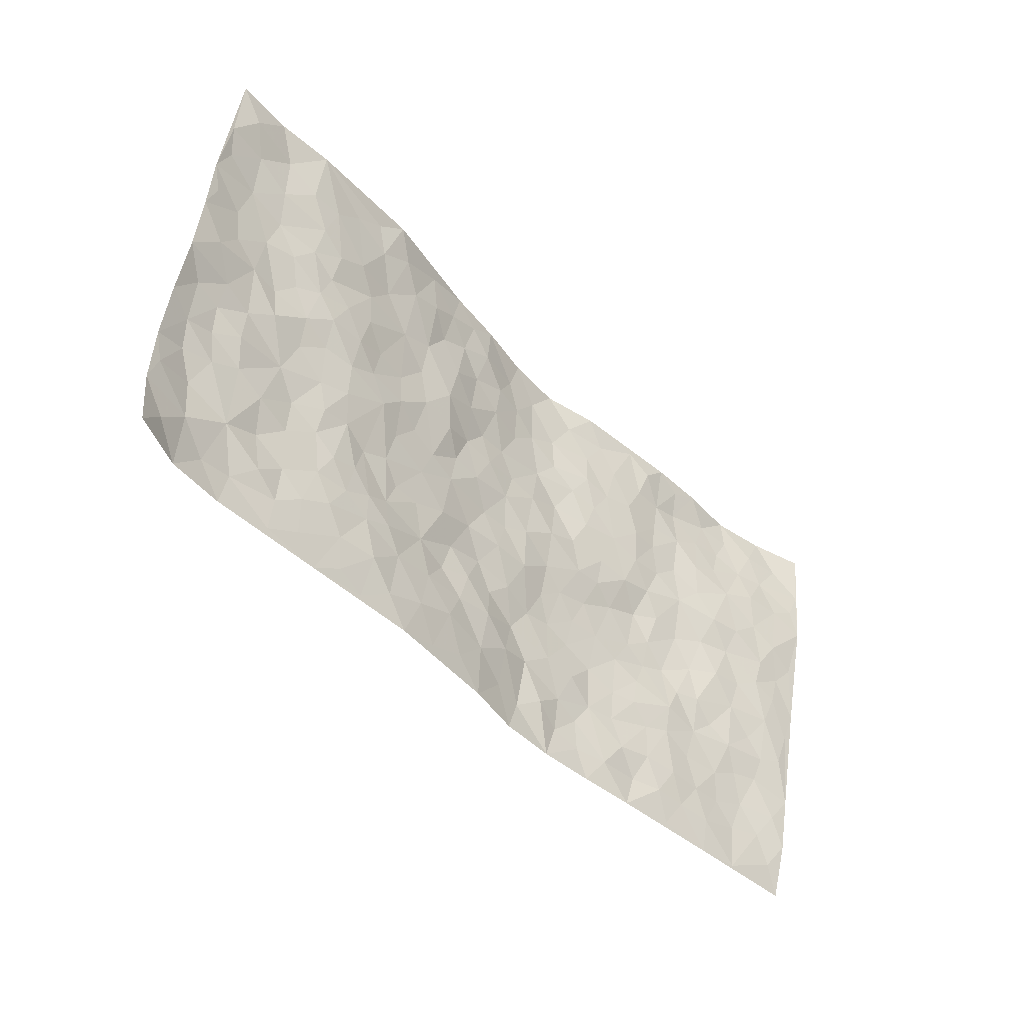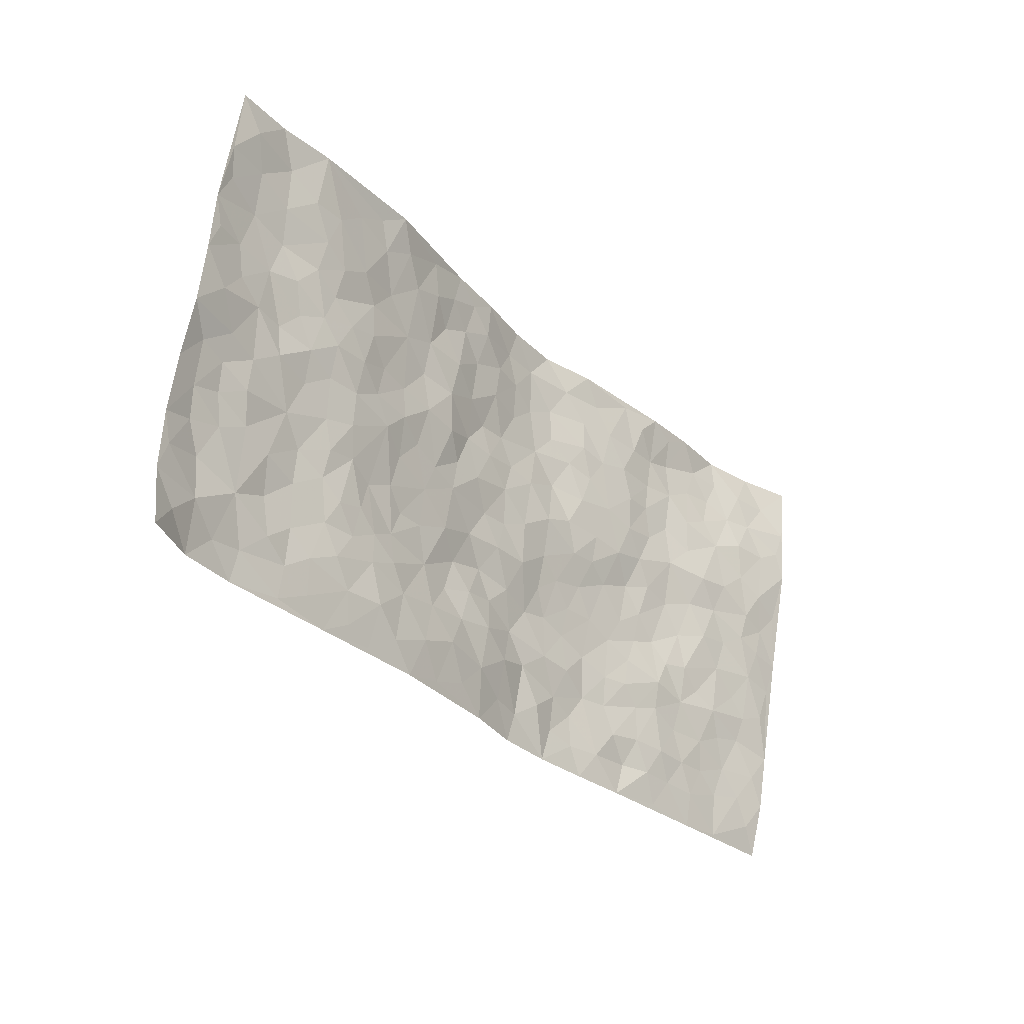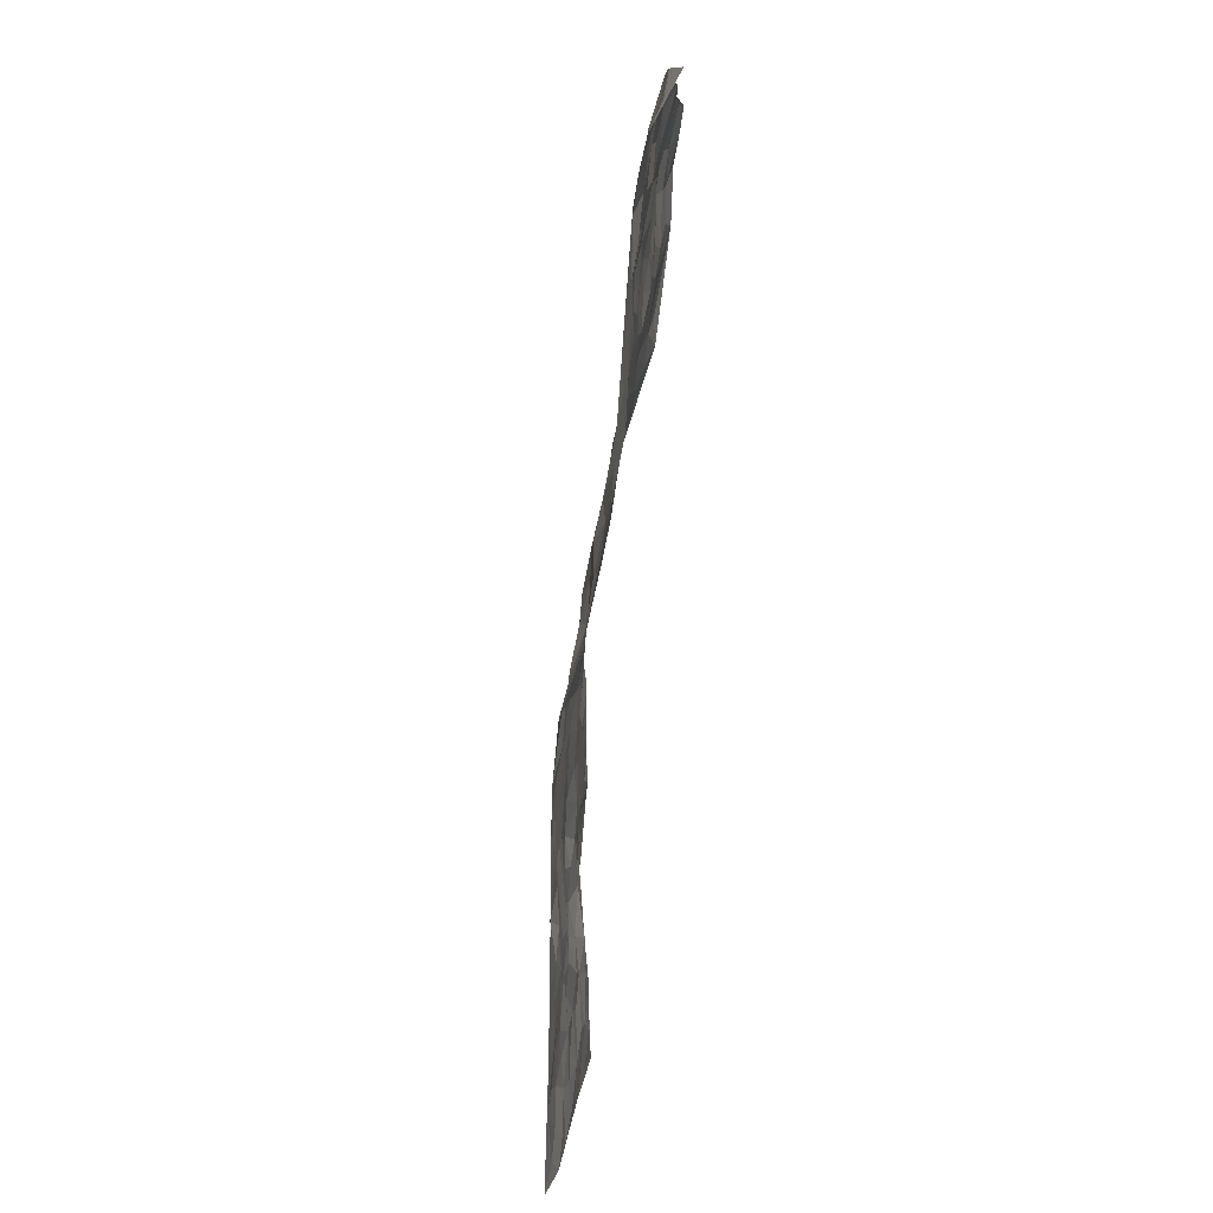
<metadata>
{"format":"obj","ext":"obj","renderer":"f3d","projection":"perspective","resolution":1024,"background":"white","views":[{"elev":-38.2,"azim":-46.4,"up":"+Y"},{"elev":-24.5,"azim":-48.7,"up":"+Y"},{"elev":-75.3,"azim":-95.2,"up":"+Y"}]}
</metadata>
<code>
v -1.077 0.1435 0.03005
v -0.9663 1.13 0.07182
v 0.8709 -0.0773 -0.03051
v 0.9762 0.9074 0.05207
v -0.8584 0.5106 0.006934
v -1.027 0.6361 0.03855
v -0.9236 0.4844 -0.002552
v -0.106 0.03331 -0.05001
v -1.056 0.3911 0.00774
v -0.9901 0.4717 0.003331
v -0.8415 0.1169 -0.03268
v -1.068 0.2671 0.009955
v -0.7838 0.4022 -0.006557
v -0.9637 0.1302 -0.01929
v -0.9145 0.4132 -0.004721
v -0.5953 0.08834 -0.02854
v -1.041 0.327 0.005507
v -0.3801 0.2295 -0.01755
v -0.8469 0.439 -0.00397
v -0.9552 0.2484 -0.01126
v -1.02 0.199 0.003251
v -0.8959 0.1857 -0.02679
v -0.7651 0.2329 -0.01593
v -0.8225 0.1884 -0.03041
v -0.957 0.3364 -0.01508
v -0.9858 0.4035 -0.006682
v -0.8559 0.2938 -0.01317
v -0.7755 0.3181 -0.02101
v -0.9145 0.6133 0.01715
v -1.042 0.5136 0.01921
v -0.7236 1.101 0.06784
v -0.6175 0.3117 -0.01129
v 0.1693 0.159 -0.0733
v -0.9975 0.885 0.04393
v -0.4298 0.4619 -0.01503
v -0.8005 0.8669 0.02339
v -0.808 0.9454 0.039
v -0.6373 0.5345 0.00171
v -0.6367 0.6982 0.02703
v -0.4775 1.072 0.05877
v -0.9823 0.8206 0.04135
v -0.7032 0.663 0.0178
v -0.4109 0.8215 0.007533
v -0.5839 0.3654 -0.004648
v -0.5402 0.3056 -0.009491
v -0.583 0.2471 -0.008361
v -0.4826 0.7117 0.009937
v -0.4089 0.6266 0.002221
v 0.1107 0.483 -0.04742
v -0.4146 0.2877 -0.01368
v -0.2466 0.6595 -0.008912
v -0.4102 0.6965 0.0004823
v -0.4004 0.1208 -0.01576
v -0.6512 0.8057 0.02871
v -0.4789 0.2675 -0.01094
v -0.9069 0.7426 0.02606
v -0.1064 0.3825 -0.05483
v -0.01241 0.3623 -0.05465
v 0.24 0.4453 -0.05109
v -0.1398 0.5887 -0.02918
v -0.2093 0.601 -0.0263
v 0.05489 0.6464 -0.03823
v -0.6994 0.446 -0.01205
v -0.7891 0.6847 0.01163
v -0.9628 0.9421 0.04404
v -0.6513 0.2219 -0.01371
v -0.4711 0.0838 -0.02445
v -0.8485 0.5836 0.007934
v -0.7039 0.2717 -0.01849
v -0.7181 0.1191 -0.02961
v -0.3492 0.05898 -0.02372
v -0.7116 0.1883 -0.02186
v -0.6465 0.1456 -0.02256
v -0.5324 0.1161 -0.02074
v -0.5451 0.1841 -0.01206
v -0.9185 0.8125 0.02841
v -0.9739 1.007 0.05706
v -0.7846 0.6187 0.01392
v 0.005053 1.022 -0.03707
v -0.831 0.7922 0.02235
v -0.6321 0.4063 -0.008203
v -0.5667 0.5447 0.007458
v -0.03731 0.5974 -0.03694
v -0.1028 0.5162 -0.04133
v -0.05662 0.4477 -0.0412
v -0.2146 0.1726 -0.02886
v -0.5982 0.759 0.02817
v -0.9558 0.6917 0.03475
v -0.7583 0.7991 0.02711
v -0.5216 0.3756 -0.007301
v -0.7071 0.3677 -0.01456
v -0.5283 0.7692 0.02234
v -0.2246 0.5312 -0.02526
v -0.32 0.4923 -0.01972
v -0.6785 0.7468 0.02756
v -0.1033 0.1488 -0.04647
v -0.4633 0.5827 0.006567
v -0.4178 0.355 -0.02158
v -0.29 0.557 -0.01772
v -0.2437 0.4299 -0.02887
v -1.012 0.7611 0.04462
v -0.7395 0.728 0.01902
v -0.8528 0.6981 0.01968
v -0.4551 0.1798 -0.008223
v -0.5667 0.6171 0.01509
v -0.7427 0.5111 -0.003542
v -0.2009 0.3683 -0.04579
v -0.2283 0.2955 -0.0442
v -0.5537 0.6946 0.02311
v 0.08208 0.742 -0.04803
v -0.08563 0.2459 -0.04242
v -0.1491 0.3117 -0.04286
v -0.07086 0.3177 -0.05501
v -0.4956 0.4399 -0.01416
v -0.2815 0.2357 -0.02735
v -0.7042 0.5891 0.004147
v -0.6195 0.4709 -0.001032
v -0.5542 0.4741 -0.003067
v -0.3548 0.585 -0.01085
v -0.3261 0.4074 -0.02735
v -0.4093 0.5339 -0.009969
v -0.3023 0.3255 -0.0339
v -0.1516 0.4499 -0.04176
v -0.6398 0.625 0.01147
v -0.176 0.2388 -0.03953
v -0.3077 0.147 -0.01998
v -0.4758 0.3315 -0.01091
v -0.9837 0.5708 0.01429
v -0.9256 0.5475 0.006603
v 0.03238 0.44 -0.04461
v 0.1269 0.244 -0.0629
v 0.03254 0.5348 -0.03832
v -0.03324 0.5137 -0.0435
v 0.1023 0.403 -0.05927
v 0.736 0.4323 0.007477
v 0.1606 0.4371 -0.0533
v 0.1933 0.313 -0.06654
v 0.1158 0.5754 -0.0353
v 0.1279 1.007 -0.04647
v -0.3284 0.6777 -0.002994
v 0.4133 0.854 -0.008637
v 0.4934 0.9628 0.0003731
v -0.2322 0.8295 -0.002288
v -0.06849 0.8945 -0.02538
v -0.3897 0.4127 -0.02376
v -0.5009 0.6429 0.01059
v -0.1737 0.09212 -0.03842
v -0.2605 0.07005 -0.03134
v 0.01472 0.01885 -0.07576
v 0.001968 0.8825 -0.03832
v -0.04663 0.7271 -0.0416
v 0.3362 0.1787 -0.0603
v 0.2657 0.2806 -0.0645
v 0.5415 0.4859 -0.02584
v 0.4766 0.5133 -0.027
v 0.3623 0.1138 -0.05448
v 0.44 0.1976 -0.04452
v 0.3468 0.3429 -0.0523
v -0.01354 0.6643 -0.03992
v -0.09636 0.6605 -0.03096
v -0.1717 0.7712 -0.0193
v -0.117 0.7285 -0.03527
v -0.07927 0.8221 -0.0284
v -0.1727 0.6742 -0.02871
v -0.0009227 0.797 -0.04328
v 0.2483 0.9932 -0.01918
v -0.02303 0.9524 -0.03708
v -0.2796 0.9012 -0.002648
v -0.2065 0.9272 -0.00845
v -0.3332 0.8404 0.002884
v -0.2379 1.05 0.004279
v -0.2553 0.7465 -0.003681
v -0.3447 0.7606 -0.004732
v -0.1541 0.8699 -0.01916
v -0.1156 1.036 -0.01232
v 0.1921 0.7463 -0.03441
v 0.14 0.6729 -0.04647
v 0.2843 0.5835 -0.02955
v 0.2113 0.5195 -0.03818
v 0.2309 0.6611 -0.02846
v 0.3973 0.7193 -0.01122
v 0.3224 0.6671 -0.02069
v 0.2581 0.7256 -0.02548
v 0.06469 0.9448 -0.04549
v 0.06269 0.8384 -0.04604
v 0.1334 0.8653 -0.04441
v 0.2392 0.8685 -0.02689
v 0.3002 0.7806 -0.0185
v 0.1902 0.595 -0.03611
v -0.886 0.9905 0.04521
v -0.6931 0.9166 0.04475
v -0.8848 0.8983 0.02793
v -0.8456 1.116 0.06154
v -0.9166 1.065 0.06645
v -0.8078 1.035 0.04748
v -0.7357 0.9902 0.05268
v -0.6027 1.019 0.04889
v -0.6644 0.9824 0.05153
v -0.7069 0.848 0.03249
v -0.572 0.9004 0.03709
v -0.6373 0.8747 0.03927
v -0.5126 0.9804 0.0387
v -0.3962 0.9445 0.0227
v -0.5386 1.043 0.0492
v -0.4775 0.8919 0.01973
v -0.4396 1.007 0.03928
v -0.3398 1.034 0.02208
v -0.5307 0.8424 0.02293
v -0.3229 0.9605 0.01533
v -0.2592 0.9839 0.005122
v 0.1356 0.7918 -0.04277
v 0.2344 0.7998 -0.02294
v 0.1853 0.9352 -0.03515
v 0.3736 0.7904 -0.01102
v 0.3261 0.8651 -0.01544
v 0.383 0.9605 -0.008107
v 0.2852 0.9277 -0.02169
v 0.4387 0.9189 0.0001724
v 0.3275 0.4777 -0.04694
v 0.2764 0.5181 -0.03772
v 0.4417 0.5744 -0.02274
v 0.3963 0.6393 -0.01603
v 0.3623 0.5665 -0.02465
v 0.2668 0.1806 -0.06798
v 0.4104 0.3084 -0.04287
v 0.4098 0.4978 -0.04367
v 0.2821 0.3767 -0.05418
v -0.1275 0.9523 -0.0104
v -0.1816 1.003 -0.004008
v 0.2273 0.1282 -0.07589
v 0.5046 -0.02341 -0.05206
v 0.1301 0.3401 -0.06717
v 0.2062 0.3827 -0.05815
v 0.5025 0.2106 -0.03437
v 0.738 0.9335 -0.006598
v 0.8956 0.1675 0.004541
v 0.4728 0.779 -0.01544
v 0.6613 0.4313 0.001604
v 0.4618 0.7147 -0.01476
v 0.9225 0.4138 0.0269
v 0.5925 0.2467 -0.02557
v 0.4532 0.4375 -0.03907
v 0.7016 0.2496 -0.008004
v 0.4999 0.3794 -0.03925
v 0.3811 -0.02156 -0.06273
v 0.009304 0.2714 -0.06601
v 0.406 0.05107 -0.06282
v 0.06165 0.3333 -0.06534
v 0.3384 0.2489 -0.05575
v 0.7932 0.1946 -0.007878
v 0.5841 0.4158 -0.0209
v 0.4779 0.04737 -0.0459
v 0.3887 0.4029 -0.04719
v 0.5395 0.3306 -0.02683
v 0.2047 0.23 -0.06179
v 0.4 0.2461 -0.04446
v 0.165 0.0801 -0.08058
v 0.2589 -0.007622 -0.07334
v 0.1376 0.005683 -0.0807
v 0.1059 0.122 -0.06783
v -0.01973 0.1919 -0.05349
v 0.05796 0.2034 -0.06876
v 0.5195 0.1077 -0.0346
v 0.7134 0.3607 -0.0003422
v 0.6638 0.1647 -0.02547
v 0.5506 0.03753 -0.04218
v 0.602 0.3359 -0.01633
v 0.6461 0.2854 -0.01795
v 0.8113 0.2528 0.003104
v 0.6971 0.5075 0.009017
v 0.599 0.09708 -0.03364
v 0.6713 0.09296 -0.03265
v 0.7704 0.2986 0.0005035
v 0.8696 0.2691 0.01408
v 0.8233 0.3633 0.01737
v 0.5072 0.2752 -0.02577
v 0.7237 0.04339 -0.03288
v 0.2311 0.05744 -0.07462
v 0.3099 0.0535 -0.06284
v -0.02795 0.1005 -0.0661
v 0.04266 0.0866 -0.07926
v 0.9486 0.6602 0.05383
v 0.6314 0.02647 -0.03557
v 0.5705 0.1713 -0.03392
v 0.8966 0.3415 0.01949
v 0.8515 0.4307 0.02589
v 0.7269 0.1873 -0.01757
v 0.4406 0.1178 -0.04499
v 0.6255 -0.05061 -0.0444
v 0.4391 0.3649 -0.04524
v 0.8375 -0.01207 -0.02171
v 0.8819 0.04456 -0.005803
v 0.7515 0.1149 -0.02464
v 0.803 0.05284 -0.0202
v 0.7219 -0.05356 -0.03781
v 0.8476 0.1111 -0.004019
v 0.6176 0.5053 -0.005782
v 0.6499 0.5773 0.01581
v 0.5459 0.5938 -0.007808
v 0.7907 0.6198 0.03248
v 0.6074 0.7216 0.003189
v 0.9142 0.5396 0.03857
v 0.7264 0.5774 0.02457
v 0.8093 0.5216 0.03047
v 0.7054 0.6825 0.01983
v 0.7934 0.459 0.02272
v 0.8682 0.4942 0.02925
v 0.8528 0.5807 0.04119
v 0.6071 0.6426 0.002433
v 0.5374 0.6828 -0.01279
v 0.4754 0.6409 -0.0168
v 0.8371 0.776 0.02893
v 0.7006 0.8099 0.0004907
v 0.7865 0.7063 0.03361
v 0.8716 0.6975 0.04238
v 0.7643 0.7758 0.01687
v 0.9596 0.7841 0.05224
v 0.6738 0.7446 0.007444
v 0.9313 0.7242 0.04927
v 0.7376 0.8664 0.0003974
v 0.8579 0.9203 0.01539
v 0.6163 0.9485 0.00159
v 0.814 0.8526 0.0197
v 0.9 0.8448 0.03111
v 0.6583 0.8791 -0.008204
v 0.5497 0.8598 -0.01449
v 0.4817 0.8477 -0.01165
v 0.5515 0.9275 -0.003499
v 0.5524 0.7792 -0.008283
v 0.6235 0.8092 -0.004817
f 29 6 128
f 12 21 20
f 26 10 9
f 55 45 46
f 27 19 15
f 26 9 17
f 101 6 88
f 12 1 21
f 7 15 19
f 125 86 96
f 84 123 85
f 129 29 128
f 25 27 15
f 12 20 17
f 73 75 66
f 22 14 11
f 26 17 25
f 9 12 17
f 25 15 26
f 5 129 7
f 52 146 48
f 55 18 50
f 7 19 5
f 20 27 25
f 124 82 105
f 41 76 34
f 20 14 22
f 14 20 21
f 14 21 1
f 24 22 11
f 24 27 22
f 72 66 69
f 69 32 91
f 70 24 11
f 24 23 27
f 17 20 25
f 27 20 22
f 10 15 7
f 10 26 15
f 23 28 27
f 27 13 19
f 28 23 69
f 13 27 28
f 119 121 94
f 10 7 129
f 6 30 128
f 9 10 30
f 36 192 80
f 80 102 89
f 118 81 44
f 64 103 78
f 115 126 86
f 45 32 46
f 91 63 13
f 129 68 29
f 95 87 54
f 95 54 199
f 202 40 204
f 82 97 105
f 29 88 6
f 18 55 104
f 148 126 71
f 38 82 124
f 50 18 122
f 117 82 38
f 5 19 106
f 82 117 118
f 80 64 102
f 127 45 55
f 194 77 190
f 98 35 114
f 39 124 105
f 127 50 98
f 106 19 13
f 66 75 46
f 39 95 42
f 63 117 38
f 95 89 102
f 101 56 76
f 51 140 99
f 18 53 126
f 62 83 132
f 45 127 90
f 112 113 57
f 103 29 68
f 130 85 58
f 109 39 105
f 35 94 121
f 113 246 58
f 151 165 163
f 120 100 94
f 114 127 98
f 192 190 65
f 95 39 87
f 36 191 37
f 67 104 74
f 56 101 88
f 13 63 106
f 192 34 76
f 268 241 243
f 108 115 125
f 93 84 60
f 133 84 85
f 156 288 157
f 101 76 41
f 80 103 64
f 105 97 146
f 99 61 51
f 92 109 47
f 125 96 111
f 158 227 153
f 75 104 55
f 69 66 32
f 81 91 32
f 106 78 68
f 42 64 78
f 77 34 65
f 24 70 72
f 75 73 16
f 16 71 67
f 2 34 77
f 13 28 91
f 103 56 88
f 56 80 76
f 72 69 23
f 11 16 70
f 16 73 70
f 16 67 74
f 115 18 126
f 24 72 23
f 73 72 70
f 16 74 75
f 72 73 66
f 32 45 44
f 84 83 60
f 66 46 32
f 78 106 116
f 117 63 81
f 67 53 104
f 103 68 78
f 69 91 28
f 36 80 89
f 106 38 116
f 106 68 5
f 81 118 117
f 62 132 138
f 32 44 81
f 53 67 71
f 57 58 85
f 123 100 107
f 93 60 61
f 33 230 224
f 8 96 147
f 132 133 130
f 140 48 119
f 93 100 123
f 122 98 50
f 164 60 160
f 53 71 126
f 125 112 108
f 193 194 195
f 75 55 46
f 63 91 81
f 56 103 80
f 196 198 31
f 18 104 53
f 121 48 97
f 38 106 63
f 118 97 82
f 97 35 121
f 51 172 140
f 130 134 49
f 87 39 109
f 288 252 263
f 97 114 35
f 47 43 92
f 57 113 58
f 248 130 58
f 34 101 41
f 114 90 127
f 116 124 42
f 145 94 35
f 118 114 97
f 167 79 175
f 98 145 35
f 85 123 57
f 43 47 52
f 199 36 89
f 42 78 116
f 159 83 62
f 88 29 103
f 74 104 75
f 118 44 90
f 173 140 172
f 42 95 102
f 190 192 37
f 65 190 77
f 89 95 199
f 125 111 112
f 92 87 109
f 18 115 122
f 177 180 176
f 112 57 107
f 109 105 146
f 93 94 100
f 285 286 275
f 96 86 147
f 137 232 131
f 57 123 107
f 87 92 208
f 49 134 136
f 132 130 49
f 161 164 162
f 50 127 55
f 122 108 107
f 122 107 100
f 48 140 52
f 118 90 114
f 99 119 94
f 123 84 93
f 36 37 192
f 48 121 119
f 120 122 100
f 39 42 124
f 38 124 116
f 248 58 246
f 44 45 90
f 98 122 120
f 146 52 47
f 94 93 99
f 168 209 170
f 212 183 188
f 202 197 200
f 42 102 64
f 107 108 112
f 99 93 61
f 8 280 96
f 112 111 113
f 125 115 86
f 115 108 122
f 128 30 10
f 5 68 129
f 10 129 128
f 132 49 138
f 83 84 133
f 130 133 85
f 83 133 132
f 248 134 130
f 156 152 224
f 151 110 165
f 212 186 211
f 153 224 249
f 254 251 244
f 246 261 262
f 225 158 249
f 49 136 179
f 185 184 150
f 214 188 181
f 181 188 182
f 161 163 174
f 143 170 172
f 110 211 185
f 184 79 167
f 174 228 169
f 62 110 159
f 163 150 144
f 210 169 229
f 170 143 168
f 176 211 110
f 98 120 145
f 94 145 120
f 48 146 97
f 109 146 47
f 148 86 126
f 147 86 148
f 71 8 148
f 8 147 148
f 244 276 254
f 232 136 134
f 174 143 161
f 60 83 160
f 163 162 151
f 159 160 83
f 261 281 262
f 259 281 149
f 219 220 59
f 246 113 111
f 33 255 131
f 157 256 152
f 137 255 153
f 230 278 279
f 262 260 33
f 154 155 242
f 131 255 137
f 248 131 232
f 281 280 149
f 259 258 278
f 220 179 59
f 159 151 160
f 162 160 151
f 164 61 60
f 228 174 144
f 144 174 163
f 159 110 151
f 161 172 164
f 186 184 185
f 161 162 163
f 61 164 51
f 160 162 164
f 187 217 213
f 150 163 165
f 205 202 200
f 79 184 139
f 170 43 173
f 174 169 143
f 161 143 172
f 167 144 150
f 176 180 183
f 172 170 173
f 223 226 221
f 185 150 165
f 99 140 119
f 207 206 203
f 172 51 164
f 43 52 173
f 173 52 140
f 167 175 228
f 228 229 169
f 210 168 169
f 177 110 62
f 189 138 179
f 62 138 177
f 136 232 233
f 181 182 222
f 150 184 167
f 178 180 189
f 49 179 138
f 177 138 189
f 180 178 182
f 178 179 220
f 307 308 304
f 222 223 221
f 215 187 188
f 176 183 212
f 187 213 186
f 214 215 188
f 185 211 186
f 237 181 239
f 182 188 183
f 110 185 165
f 216 215 141
f 211 176 212
f 182 183 180
f 176 110 177
f 213 184 186
f 178 189 179
f 177 189 180
f 195 190 37
f 197 198 200
f 195 194 190
f 34 192 65
f 80 192 76
f 37 196 195
f 194 2 77
f 193 2 194
f 196 37 191
f 31 193 195
f 198 196 191
f 31 195 196
f 199 201 191
f 197 204 31
f 198 191 201
f 31 198 197
f 201 199 54
f 36 199 191
f 54 208 201
f 208 43 205
f 208 54 87
f 198 201 200
f 206 205 203
f 43 170 203
f 210 207 209
f 40 202 206
f 31 204 40
f 197 202 204
f 208 205 200
f 43 203 205
f 205 206 202
f 203 209 207
f 171 40 207
f 40 206 207
f 208 200 201
f 43 208 92
f 170 209 203
f 168 143 169
f 207 210 171
f 168 210 209
f 188 187 212
f 212 187 186
f 166 139 213
f 184 213 139
f 237 214 181
f 215 214 141
f 216 141 218
f 213 217 166
f 142 166 216
f 217 216 166
f 187 215 217
f 216 217 215
f 237 141 214
f 142 216 218
f 223 222 182
f 179 136 59
f 223 220 219
f 267 238 251
f 237 327 141
f 223 182 178
f 158 290 253
f 220 223 178
f 59 233 227
f 233 59 136
f 248 246 131
f 153 249 158
f 251 254 267
f 223 219 226
f 111 261 246
f 297 251 238
f 276 256 157
f 167 228 144
f 229 228 175
f 175 171 229
f 229 171 210
f 260 257 33
f 265 271 272
f 266 289 283
f 269 243 250
f 249 224 152
f 266 283 271
f 227 233 137
f 253 227 158
f 325 313 320
f 135 264 275
f 310 329 239
f 270 298 297
f 249 256 225
f 275 273 269
f 311 222 221
f 155 154 299
f 234 276 157
f 310 311 299
f 222 239 181
f 221 226 155
f 266 263 252
f 242 290 244
f 264 273 275
f 273 264 243
f 242 244 154
f 276 290 225
f 288 234 157
f 240 282 302
f 275 286 306
f 225 290 158
f 234 263 284
f 241 254 276
f 233 232 137
f 137 153 227
f 264 135 238
f 244 251 154
f 260 259 257
f 227 253 219
f 33 224 255
f 154 297 299
f 240 302 307
f 297 154 251
f 264 268 243
f 253 226 219
f 271 284 263
f 277 294 293
f 290 242 253
f 241 234 284
f 59 227 219
f 242 155 226
f 252 245 231
f 157 152 156
f 257 230 33
f 152 256 249
f 278 230 257
f 262 33 131
f 224 153 255
f 259 278 257
f 134 248 232
f 230 279 224
f 96 261 111
f 261 96 280
f 280 281 261
f 246 262 131
f 252 247 245
f 268 267 241
f 283 277 272
f 288 247 252
f 275 274 285
f 295 291 294
f 267 268 264
f 263 234 288
f 309 310 299
f 290 276 244
f 283 272 271
f 267 254 241
f 265 243 241
f 236 240 285
f 297 238 270
f 303 305 298
f 241 276 234
f 221 155 299
f 272 277 293
f 250 243 287
f 286 285 240
f 284 271 265
f 271 263 266
f 295 3 291
f 225 256 276
f 241 284 265
f 289 266 231
f 3 292 291
f 321 235 323
f 293 294 296
f 279 278 258
f 245 279 258
f 279 156 224
f 260 281 259
f 280 8 149
f 262 281 260
f 231 266 252
f 267 264 238
f 306 304 270
f 283 289 295
f 243 269 273
f 236 269 250
f 294 292 296
f 274 236 285
f 269 274 275
f 250 287 293
f 245 289 231
f 236 274 269
f 156 279 247
f 242 226 253
f 247 279 245
f 243 265 287
f 288 156 247
f 265 272 293
f 296 292 236
f 293 287 265
f 295 294 277
f 277 283 295
f 236 250 296
f 289 3 295
f 292 294 291
f 293 296 250
f 300 304 308
f 325 320 235
f 329 330 326
f 270 304 303
f 270 303 298
f 309 305 301
f 135 306 270
f 299 297 298
f 298 309 299
f 238 135 270
f 300 314 305
f 303 300 305
f 304 306 307
f 300 303 304
f 282 319 315
f 322 325 235
f 275 306 135
f 307 306 286
f 240 307 286
f 308 307 302
f 302 282 308
f 308 282 315
f 305 309 298
f 310 309 301
f 310 301 329
f 310 239 311
f 222 311 239
f 299 311 221
f 319 312 315
f 312 323 316
f 301 305 318
f 305 314 316
f 300 308 315
f 316 314 312
f 312 314 315
f 315 314 300
f 323 312 324
f 316 313 318
f 282 4 317
f 330 313 325
f 4 321 324
f 235 320 323
f 282 317 319
f 312 319 317
f 326 325 322
f 316 320 313
f 316 318 305
f 142 218 327
f 327 218 141
f 316 323 320
f 324 312 317
f 4 324 317
f 321 323 324
f 318 313 330
f 328 326 322
f 326 327 329
f 329 327 237
f 326 328 327
f 322 142 328
f 327 328 142
f 329 237 239
f 301 318 330
f 326 330 325
f 330 329 301

</code>
